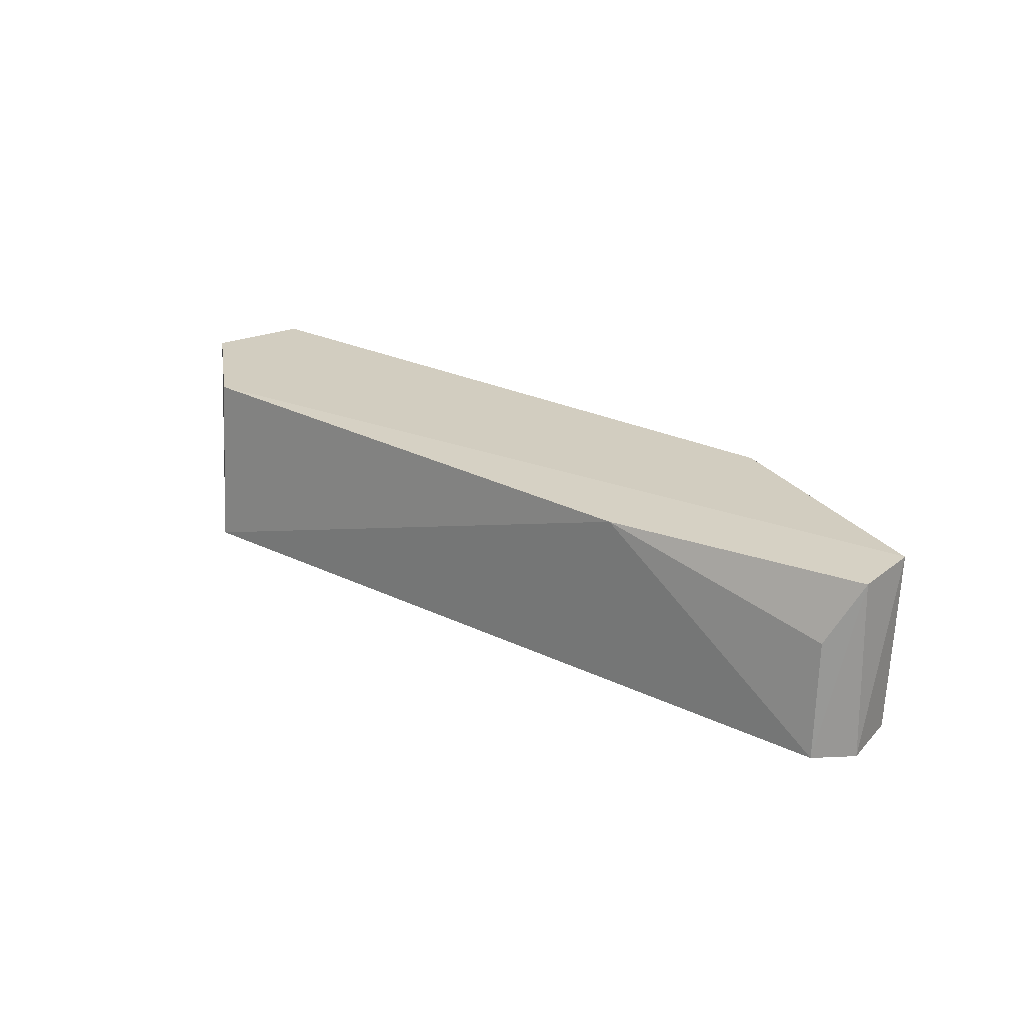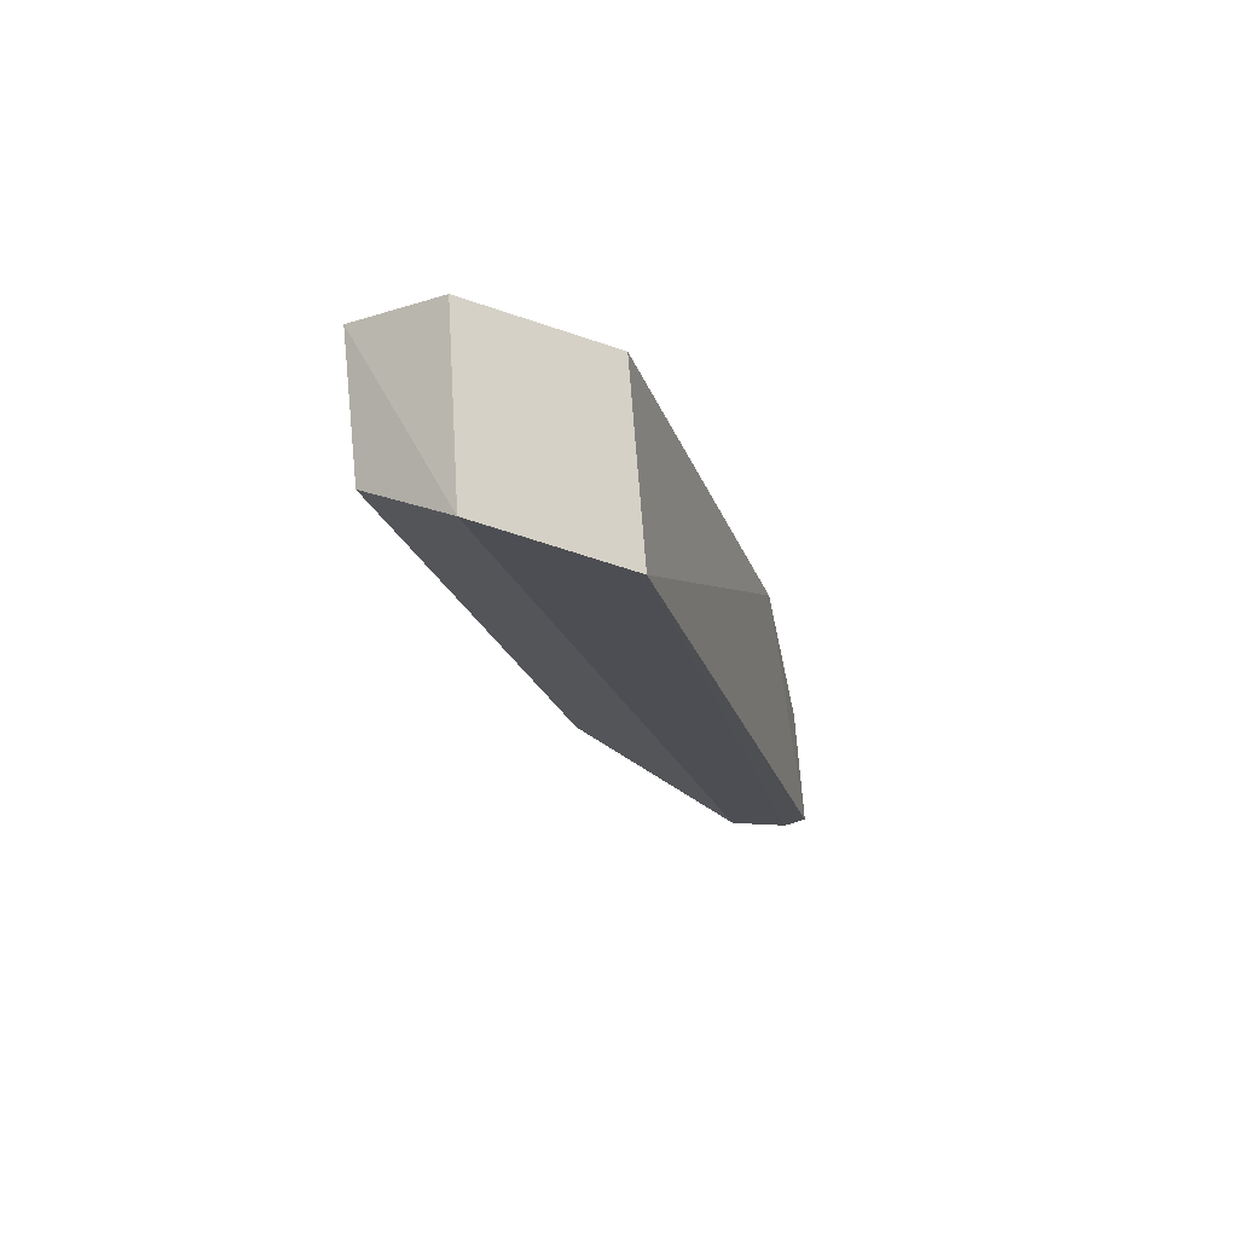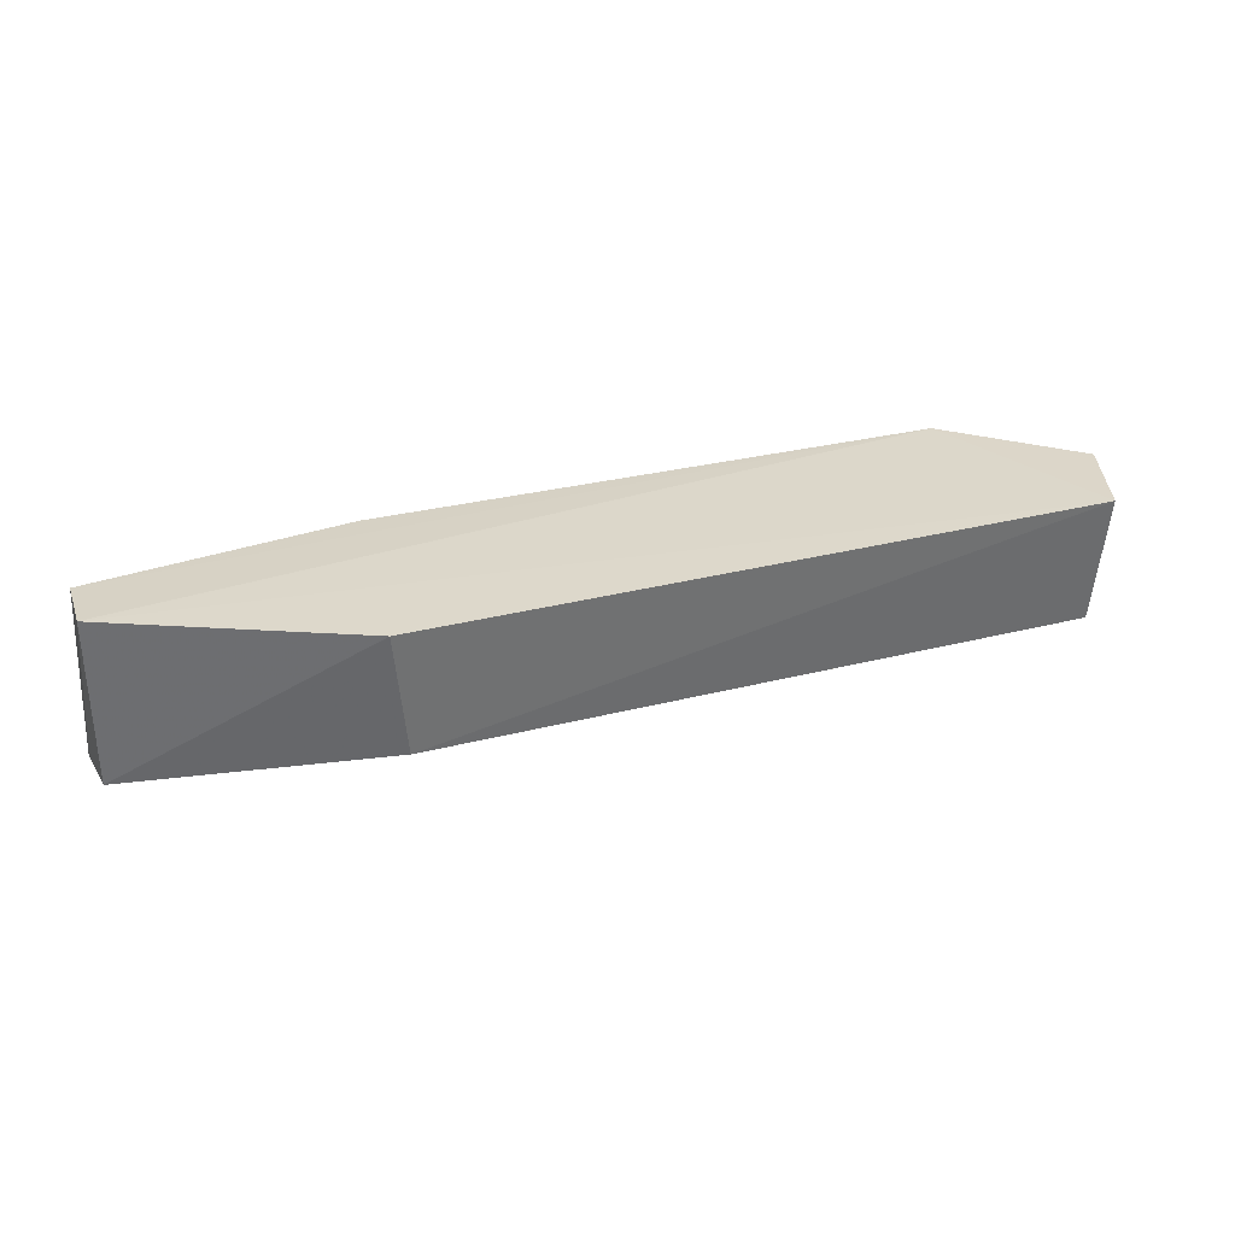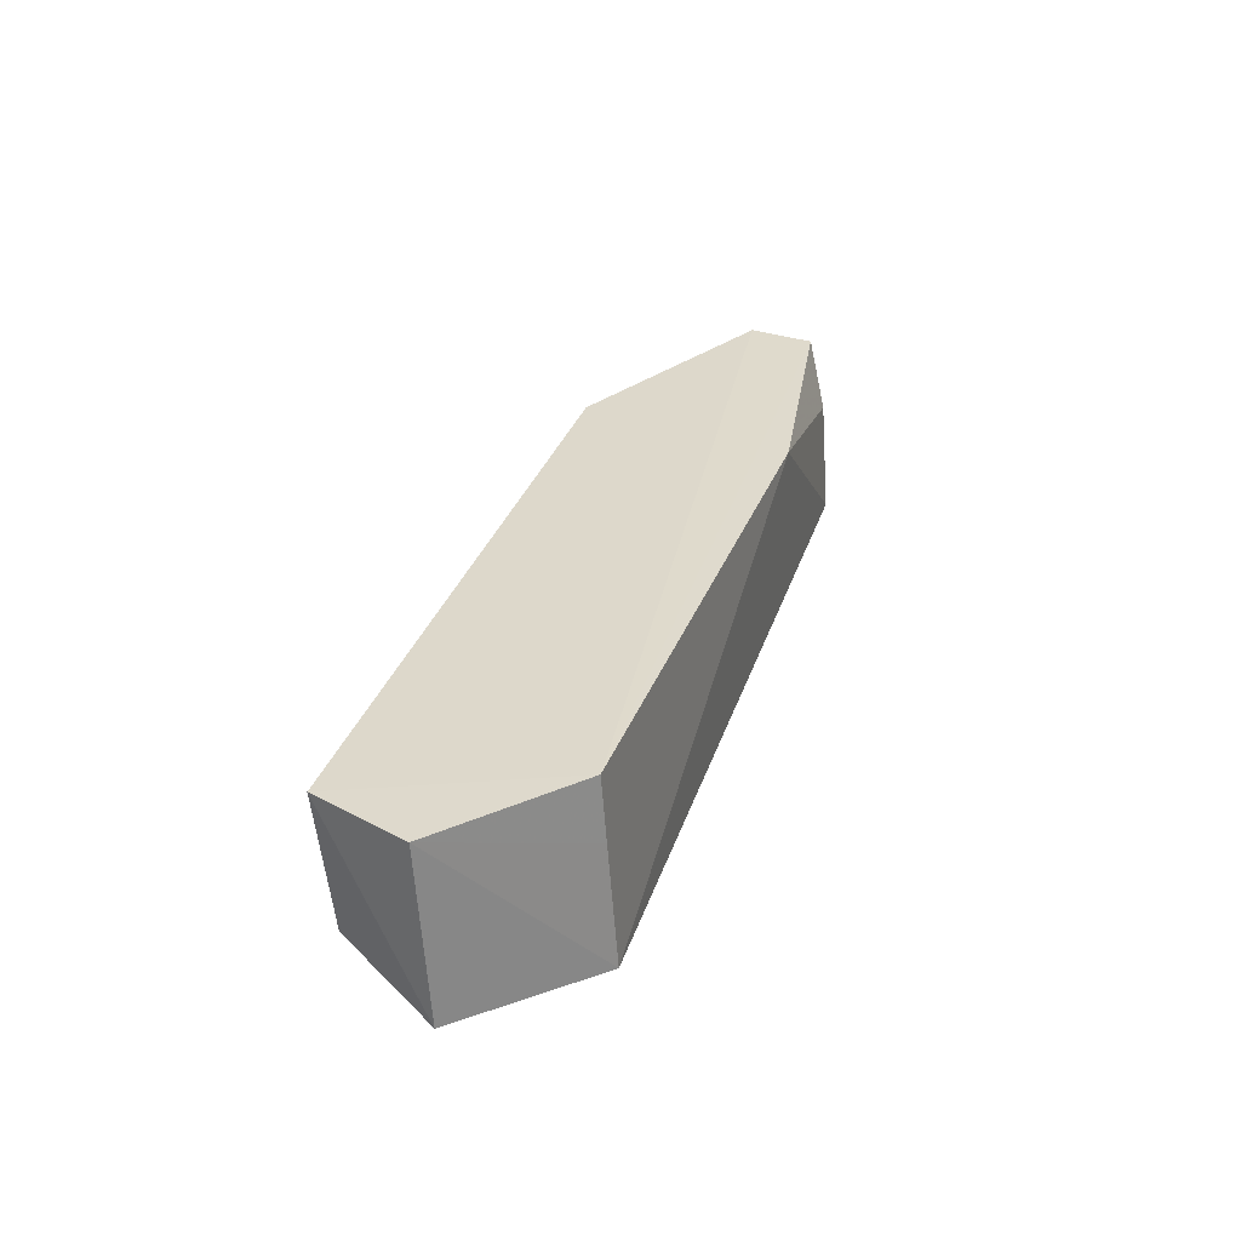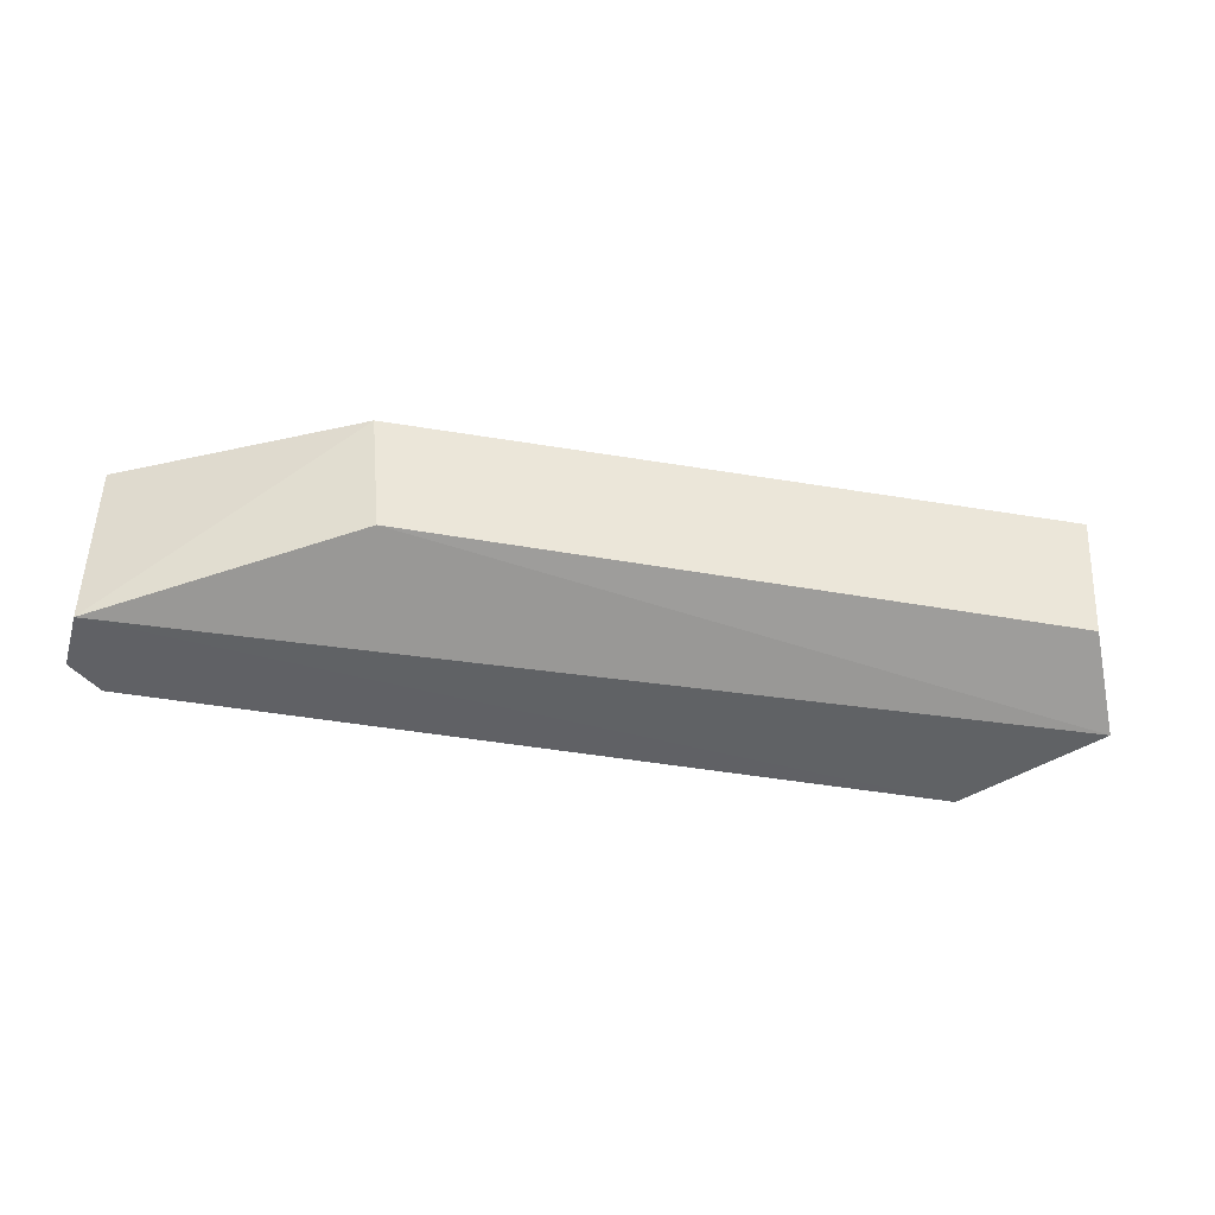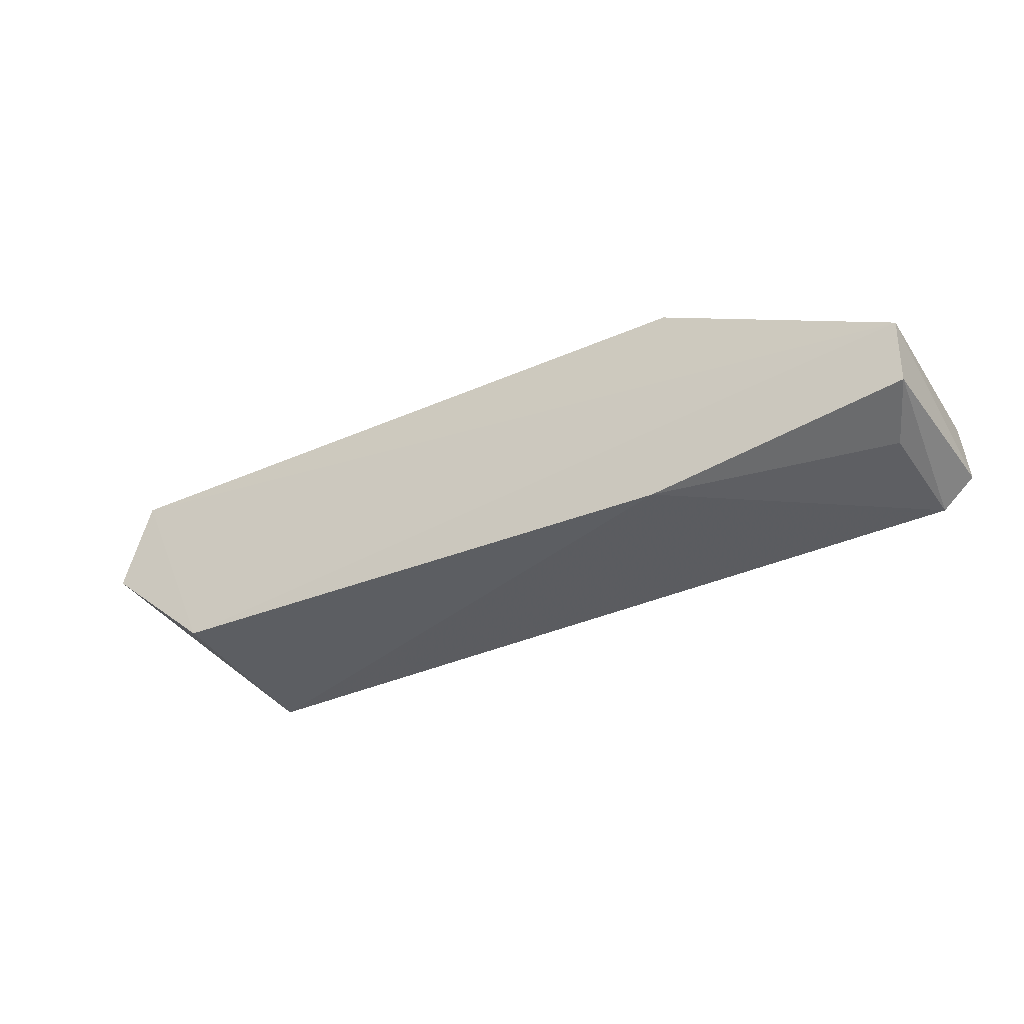
<metadata>
{"format":"obj","ext":"obj","renderer":"f3d","projection":"perspective","resolution":1024,"background":"white","views":[{"elev":24.1,"azim":-140.7,"up":"+Y"},{"elev":-18.7,"azim":103.1,"up":"+Y"},{"elev":31.5,"azim":-20.1,"up":"+Y"},{"elev":30.9,"azim":106.4,"up":"+Y"},{"elev":-44.8,"azim":-11.0,"up":"+Y"},{"elev":-35.2,"azim":-149.4,"up":"+Z"}]}
</metadata>
<code>
v -0.004645 -0.05137 0.02032
v -0.001927 -0.06651 0.01143
v -0.01211 -0.05166 0.003208
v -0.08185 -0.05712 0.002827
v -0.06279 -0.06244 0.01945
v -0.01211 -0.06745 0.001986
v -0.08459 -0.05143 0.01042
v -0.001774 -0.05157 0.01231
v -0.005166 -0.06276 0.0192
v -0.06155 -0.05196 0.001828
v -0.08206 -0.06725 0.002111
v -0.06396 -0.05137 0.02023
v -0.01209 -0.05712 0.002786
v -0.08438 -0.05181 0.004792
v -0.08449 -0.06665 0.009446
v -0.08494 -0.06706 0.004451
f 7 1 3
f 8 1 2
f 8 3 1
f 8 2 6
f 9 5 2
f 9 2 1
f 9 1 5
f 11 10 6
f 11 4 10
f 12 5 1
f 12 1 7
f 13 8 6
f 13 3 8
f 13 10 3
f 13 6 10
f 14 7 3
f 14 3 10
f 14 10 4
f 14 4 11
f 15 12 7
f 15 5 12
f 15 2 5
f 15 6 2
f 16 14 11
f 16 11 6
f 16 6 15
f 16 15 7
f 16 7 14

</code>
